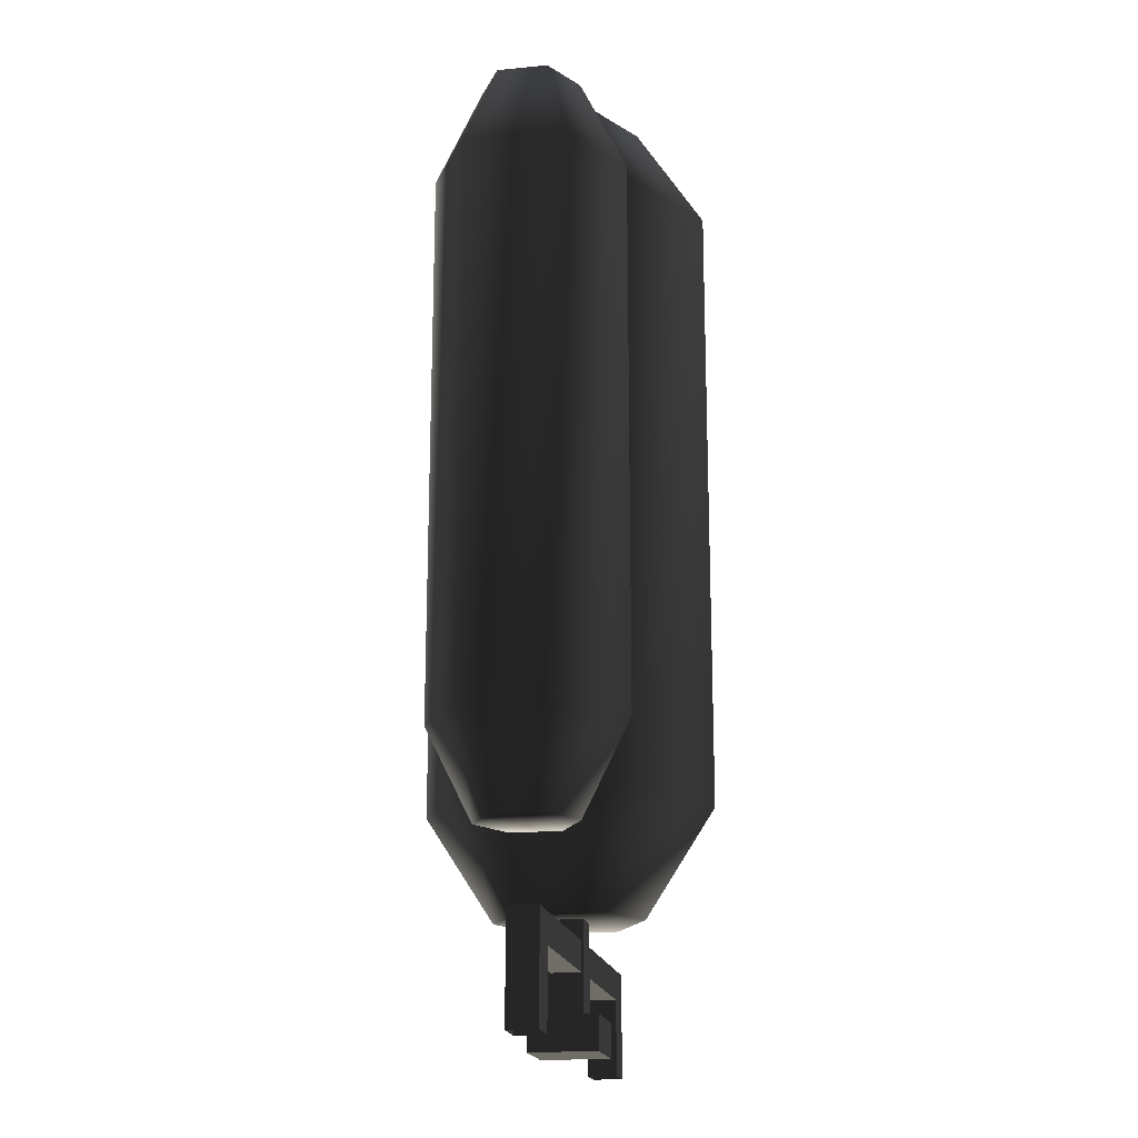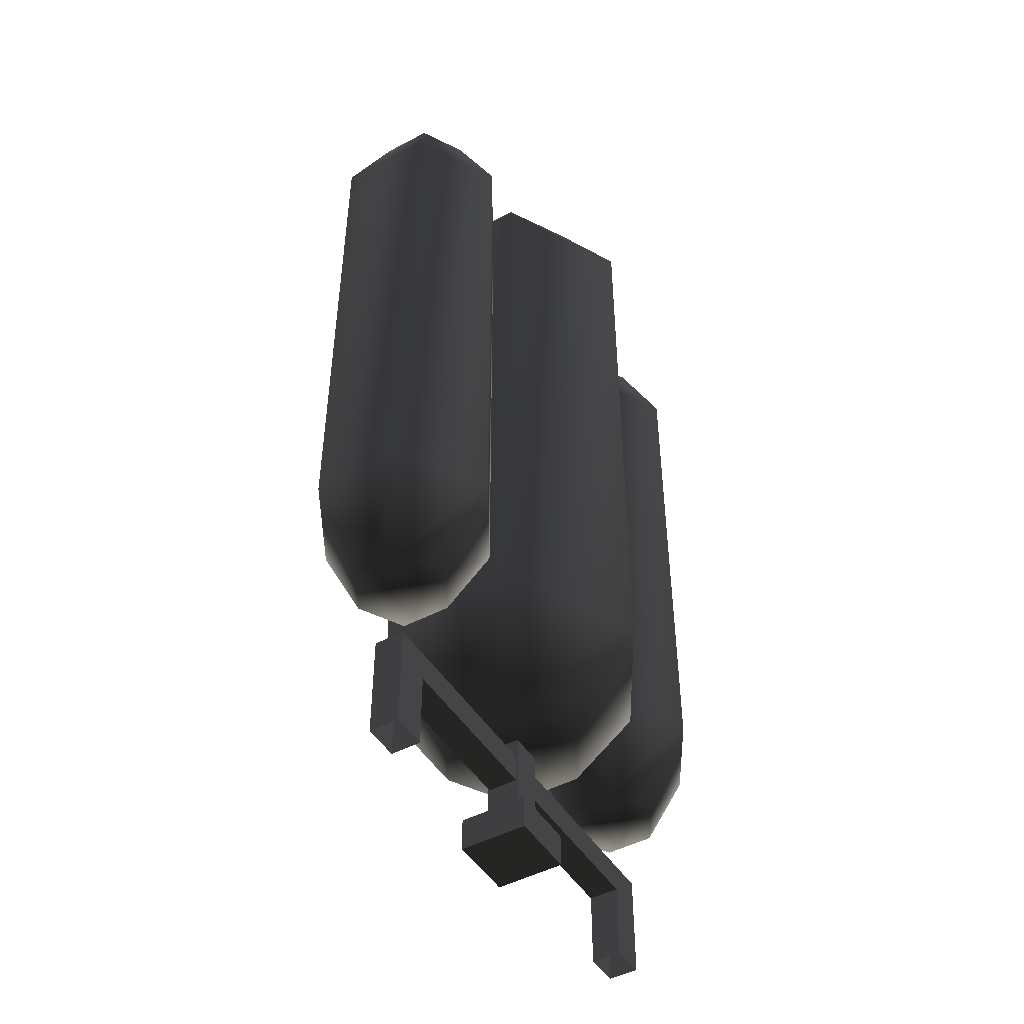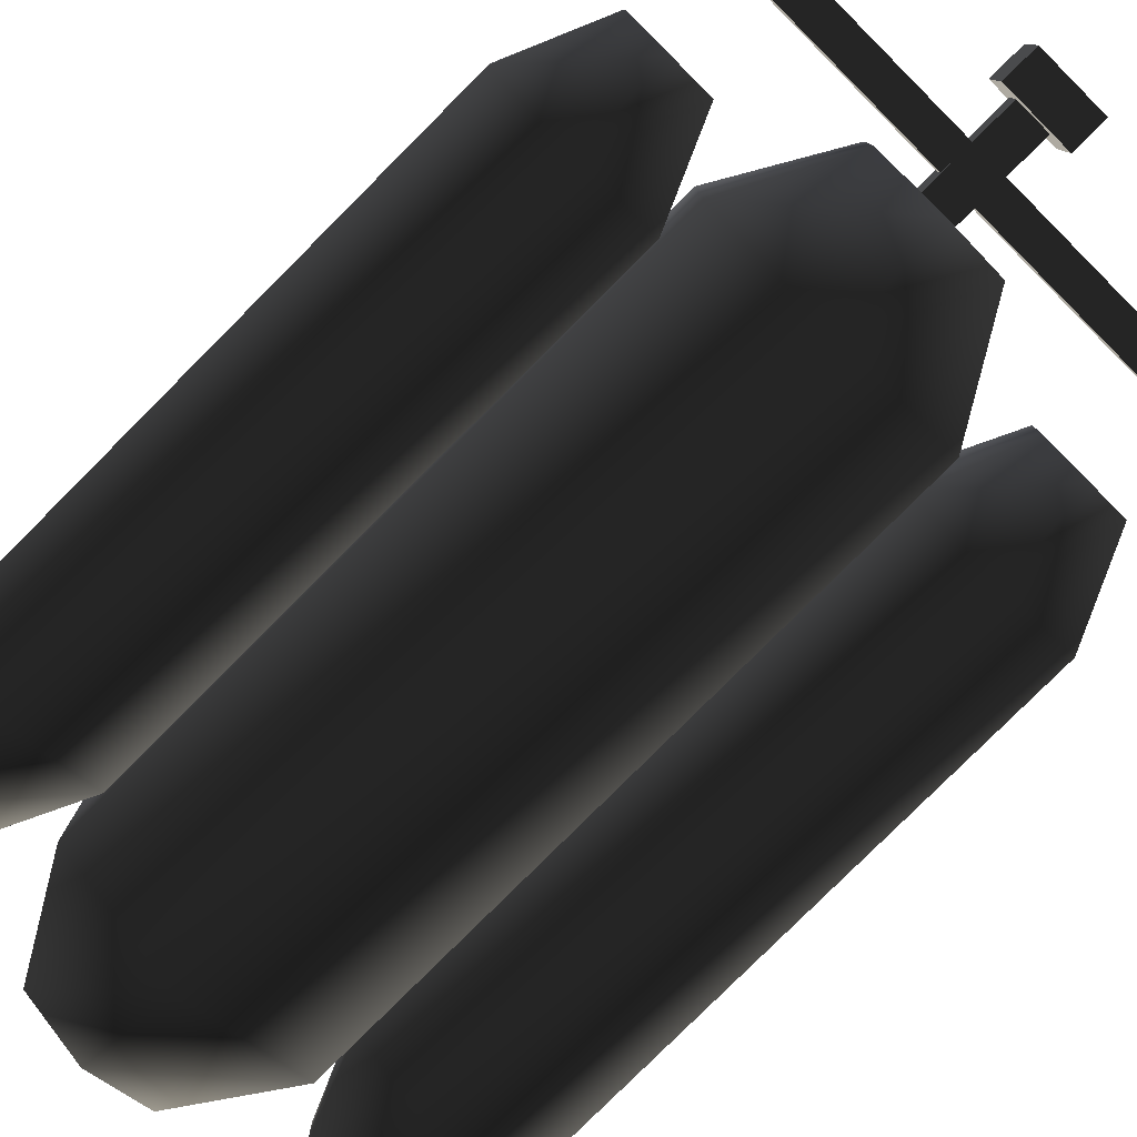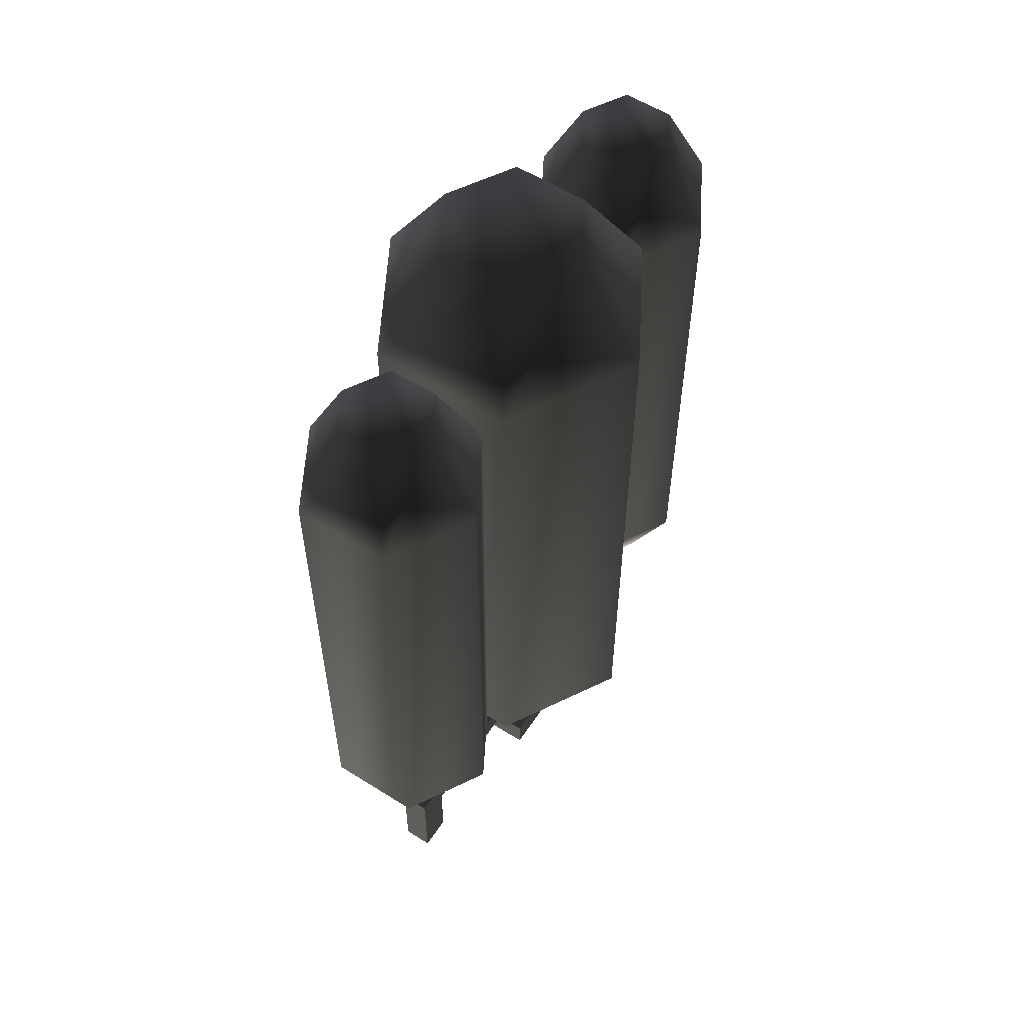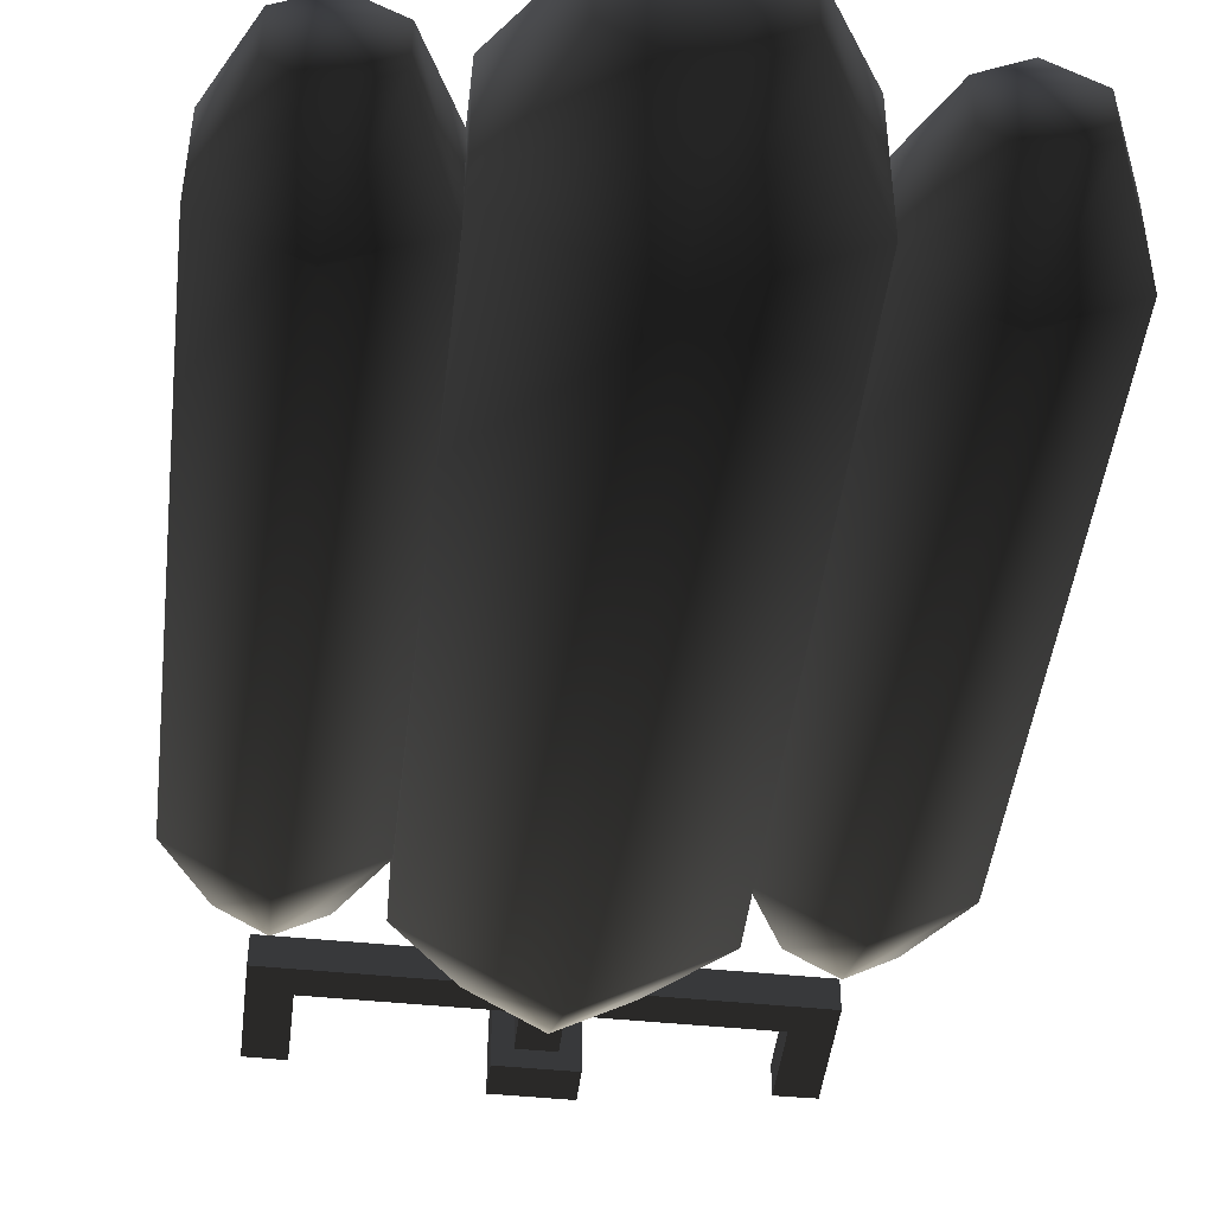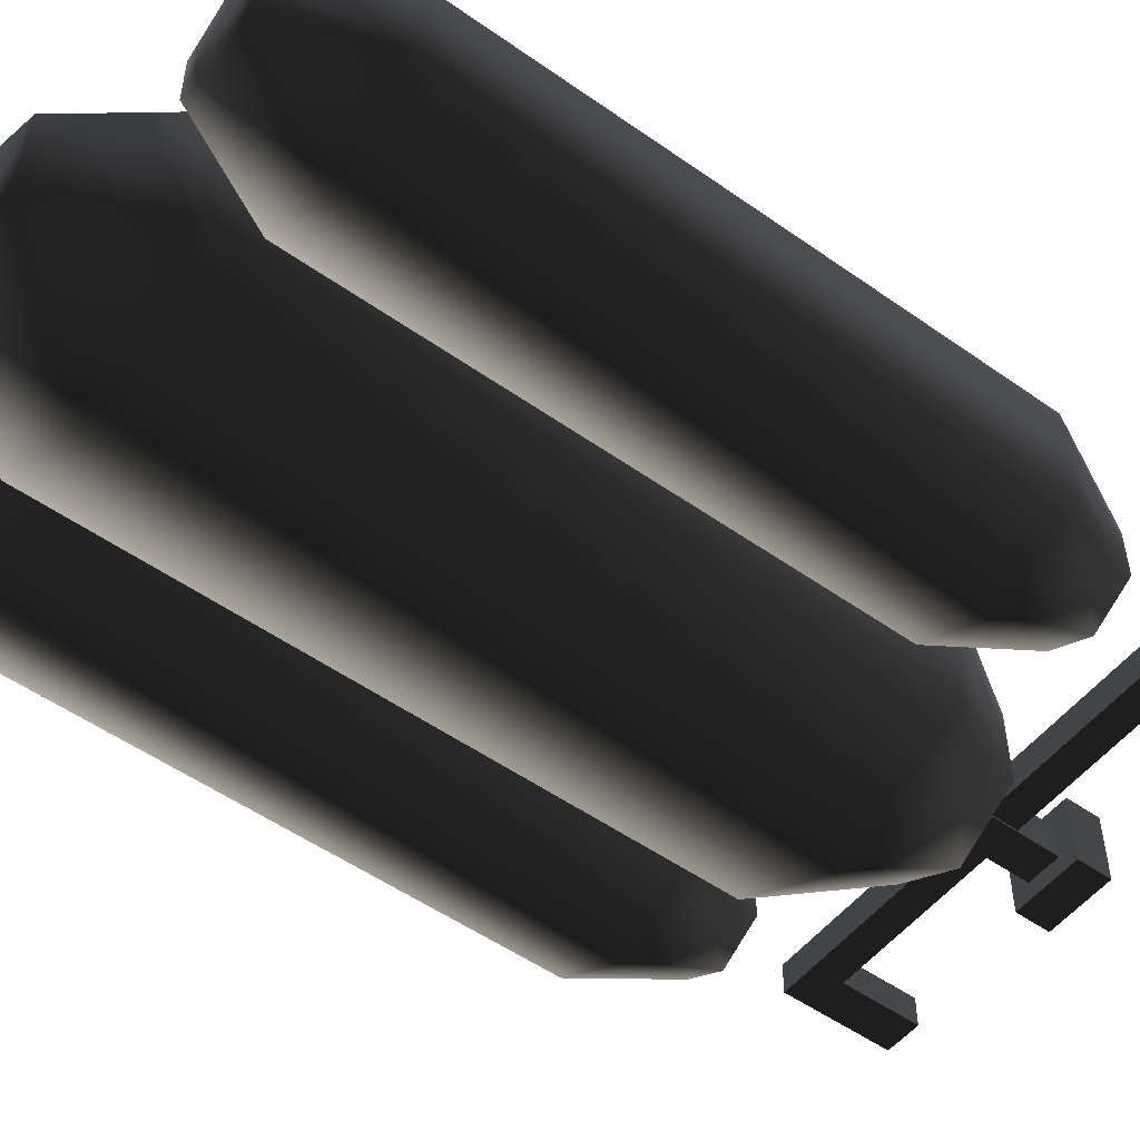
<metadata>
{"format":"obj","ext":"obj","renderer":"f3d","projection":"perspective","resolution":1024,"background":"white","views":[{"elev":-18.4,"azim":100.5,"up":"+Z"},{"elev":-47.5,"azim":-59.2,"up":"+Z"},{"elev":-79.9,"azim":135.0,"up":"+Y"},{"elev":57.4,"azim":123.2,"up":"+Z"},{"elev":-46.0,"azim":-6.7,"up":"+Y"},{"elev":-52.3,"azim":52.7,"up":"+Y"}]}
</metadata>
<code>
v  -0.1248 0.008495 -0.2505
v  -0.1045 0.008495 -0.2675
v  -0.1045 0.008495 -0.3113
v  -0.1248 0.008495 -0.311
v  -0.1248 -0.008495 -0.2505
v  0.1248 -0.008495 -0.2505
v  0.1248 0.008495 -0.2505
v  -0.1045 -0.008495 -0.2675
v  -0.1045 -0.008495 -0.3113
v  0.1045 -0.008495 -0.2675
v  0.1045 0.008495 -0.2675
v  -0.1248 -0.008495 -0.311
v  0.1045 -0.008495 -0.3113
v  0.1248 -0.008495 -0.311
v  0.1045 0.008495 -0.3113
v  0.1248 0.008495 -0.311
v  -0.009557 -0.009557 -0.2916
v  -0.009557 -0.009557 -0.2388
v  -0.009557 0.009557 -0.2388
v  -0.009557 0.009557 -0.2916
v  0.009557 -0.009557 -0.2916
v  0.009557 -0.009557 -0.2388
v  0.009557 0.009557 -0.2916
v  0.009557 0.009557 -0.2388
v  -0.0194 -0.0194 -0.3103
v  -0.0194 -0.0194 -0.2909
v  -0.0194 0.0194 -0.2909
v  -0.0194 0.0194 -0.3103
v  0.0194 -0.0194 -0.2909
v  0.0194 0.0194 -0.2909
v  0.0194 -0.0194 -0.3103
v  0.0194 0.0194 -0.3103
v  0.1168 -0.05378 -0.1555
v  0.1634 -0.02689 -0.1555
v  0.1634 -0.02689 0.1551
v  0.1168 -0.05378 0.1551
v  0.141 0.01398 -0.2077
v  0.1168 0.02797 -0.2077
v  0.1168 0.05378 -0.1555
v  0.1634 0.02689 -0.1555
v  0.1168 0.05378 0.1551
v  0.1634 0.02689 0.1551
v  0.07023 0.02689 0.1551
v  0.07023 0.02689 -0.1555
v  0.1168 0.02797 0.2079
v  0.141 0.01398 0.2079
v  0.141 -0.01398 0.2079
v  0.1168 -0.02797 -0.2077
v  0.141 -0.01398 -0.2077
v  0.09259 0.01398 -0.2077
v  0.09259 0.01398 0.2079
v  0.1168 -0.02797 0.2079
v  0.07023 -0.02689 0.1551
v  0.09259 -0.01398 0.2079
v  0.09259 -0.01398 -0.2077
v  0.07023 -0.02689 -0.1555
v  -0.1162 -0.05378 -0.1555
v  -0.06962 -0.02689 -0.1555
v  -0.06962 -0.02689 0.1551
v  -0.1162 -0.05378 0.1551
v  -0.09197 0.01398 -0.2077
v  -0.1162 0.02797 -0.2077
v  -0.1162 0.05378 -0.1555
v  -0.06962 0.02689 -0.1555
v  -0.1162 0.05378 0.1551
v  -0.06962 0.02689 0.1551
v  -0.1628 0.02689 0.1551
v  -0.1628 0.02689 -0.1555
v  -0.1162 0.02797 0.2079
v  -0.09197 0.01398 0.2079
v  -0.09197 -0.01398 0.2079
v  -0.1162 -0.02797 -0.2077
v  -0.09197 -0.01398 -0.2077
v  -0.1404 0.01398 -0.2077
v  -0.1404 0.01398 0.2079
v  -0.1162 -0.02797 0.2079
v  -0.1628 -0.02689 0.1551
v  -0.1404 -0.01398 0.2079
v  -0.1404 -0.01398 -0.2077
v  -0.1628 -0.02689 -0.1555
v  0 -0.08124 -0.1784
v  0.07035 -0.04062 -0.1784
v  0.07035 -0.04062 0.1784
v  0 -0.08124 0.1784
v  0.03658 0.02112 -0.2389
v  0 0.04224 -0.2389
v  0 0.08124 -0.1784
v  0.07035 0.04062 -0.1784
v  0 0.08124 0.1784
v  0.07035 0.04062 0.1784
v  -0.07035 0.04062 0.1784
v  -0.07035 0.04062 -0.1784
v  0 0.04224 0.2389
v  0.03658 0.02112 0.2389
v  0.03658 -0.02112 0.2389
v  0 -0.04224 -0.2389
v  0.03658 -0.02112 -0.2389
v  -0.03658 0.02112 -0.2389
v  -0.03658 0.02112 0.2389
v  0 -0.04224 0.2389
v  -0.07035 -0.04062 0.1784
v  -0.03658 -0.02112 0.2389
v  -0.03658 -0.02112 -0.2389
v  -0.07035 -0.04062 -0.1784
g frm-pipe
f 1 2 3
f 1 3 4
f 5 6 7
f 5 7 1
f 2 8 9
f 2 9 3
f 10 8 2
f 10 2 11
f 10 6 5
f 10 5 8
f 8 5 12
f 6 10 13
f 6 13 14
f 8 12 9
f 2 1 7
f 2 7 11
f 10 11 15
f 10 15 13
f 11 7 16
f 11 16 15
f 7 6 14
f 7 14 16
f 5 1 4
f 5 4 12
g frm-valve_stem
f 17 18 19
f 17 19 20
f 21 22 18
f 21 18 17
f 22 21 23
f 22 23 24
f 20 19 24
f 20 24 23
g frm-valve_knob
f 25 26 27
f 25 27 28
f 26 29 30
f 26 30 27
f 29 31 32
f 29 32 30
f 31 25 28
f 31 28 32
f 31 29 26
f 31 26 25
f 28 27 30
f 28 30 32
g frm-l_tank
f 33 34 35
f 33 35 36
f 37 38 39
f 37 39 40
f 40 39 41
f 40 41 42
f 39 43 41
f 39 44 43
f 42 41 45
f 42 45 46
f 35 42 46
f 35 46 47
f 48 49 34
f 48 34 33
f 38 50 44
f 38 44 39
f 41 43 51
f 41 51 45
f 36 35 47
f 36 47 52
f 53 36 52
f 53 52 54
f 50 55 56
f 50 56 44
f 44 56 53
f 44 53 43
f 43 53 54
f 43 54 51
f 49 37 40
f 49 40 34
f 34 40 42
f 34 42 35
f 55 48 33
f 55 33 56
f 56 33 36
f 56 36 53
f 48 55 50
f 48 50 38
f 48 38 37
f 48 37 49
f 46 45 51
f 46 51 54
f 46 54 52
f 46 52 47
g frm-r_tank
f 57 58 59
f 57 59 60
f 61 62 63
f 61 63 64
f 64 63 65
f 64 65 66
f 63 67 65
f 63 68 67
f 66 65 69
f 66 69 70
f 59 66 70
f 59 70 71
f 72 73 58
f 72 58 57
f 62 74 68
f 62 68 63
f 65 67 75
f 65 75 69
f 60 59 71
f 60 71 76
f 77 60 76
f 77 76 78
f 74 79 80
f 74 80 68
f 68 80 77
f 68 77 67
f 67 77 78
f 67 78 75
f 73 61 64
f 73 64 58
f 58 64 66
f 58 66 59
f 79 72 57
f 79 57 80
f 80 57 60
f 80 60 77
f 72 79 74
f 72 74 62
f 72 62 61
f 72 61 73
f 70 69 75
f 70 75 78
f 70 78 76
f 70 76 71
g frm-main_tank
f 81 82 83
f 81 83 84
f 85 86 87
f 85 87 88
f 88 87 89
f 88 89 90
f 87 91 89
f 87 92 91
f 90 89 93
f 90 93 94
f 83 90 94
f 83 94 95
f 96 97 82
f 96 82 81
f 86 98 92
f 86 92 87
f 89 91 99
f 89 99 93
f 84 83 95
f 84 95 100
f 101 84 100
f 101 100 102
f 98 103 104
f 98 104 92
f 92 104 101
f 92 101 91
f 91 101 102
f 91 102 99
f 97 85 88
f 97 88 82
f 82 88 90
f 82 90 83
f 103 96 81
f 103 81 104
f 104 81 84
f 104 84 101
f 96 103 98
f 96 98 86
f 96 86 85
f 96 85 97
f 94 93 99
f 94 99 102
f 94 102 100
f 94 100 95

</code>
